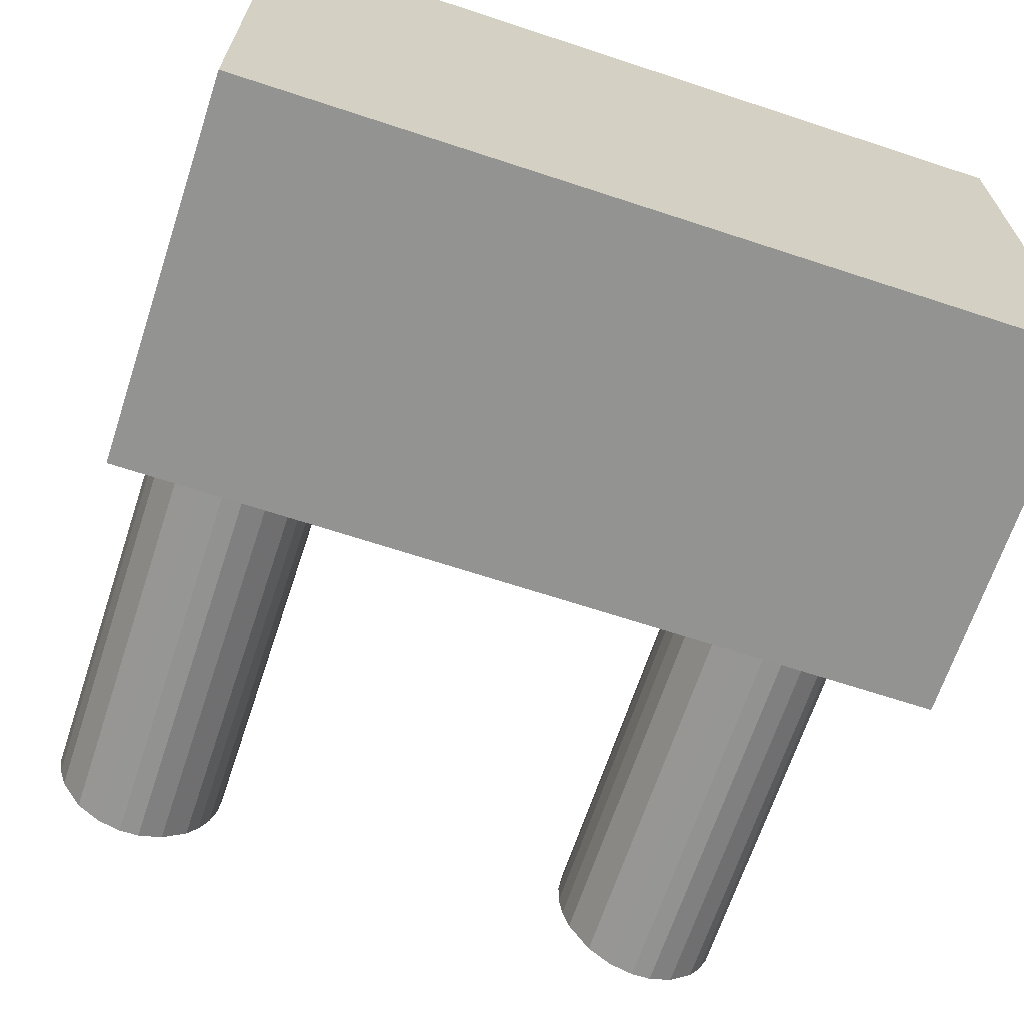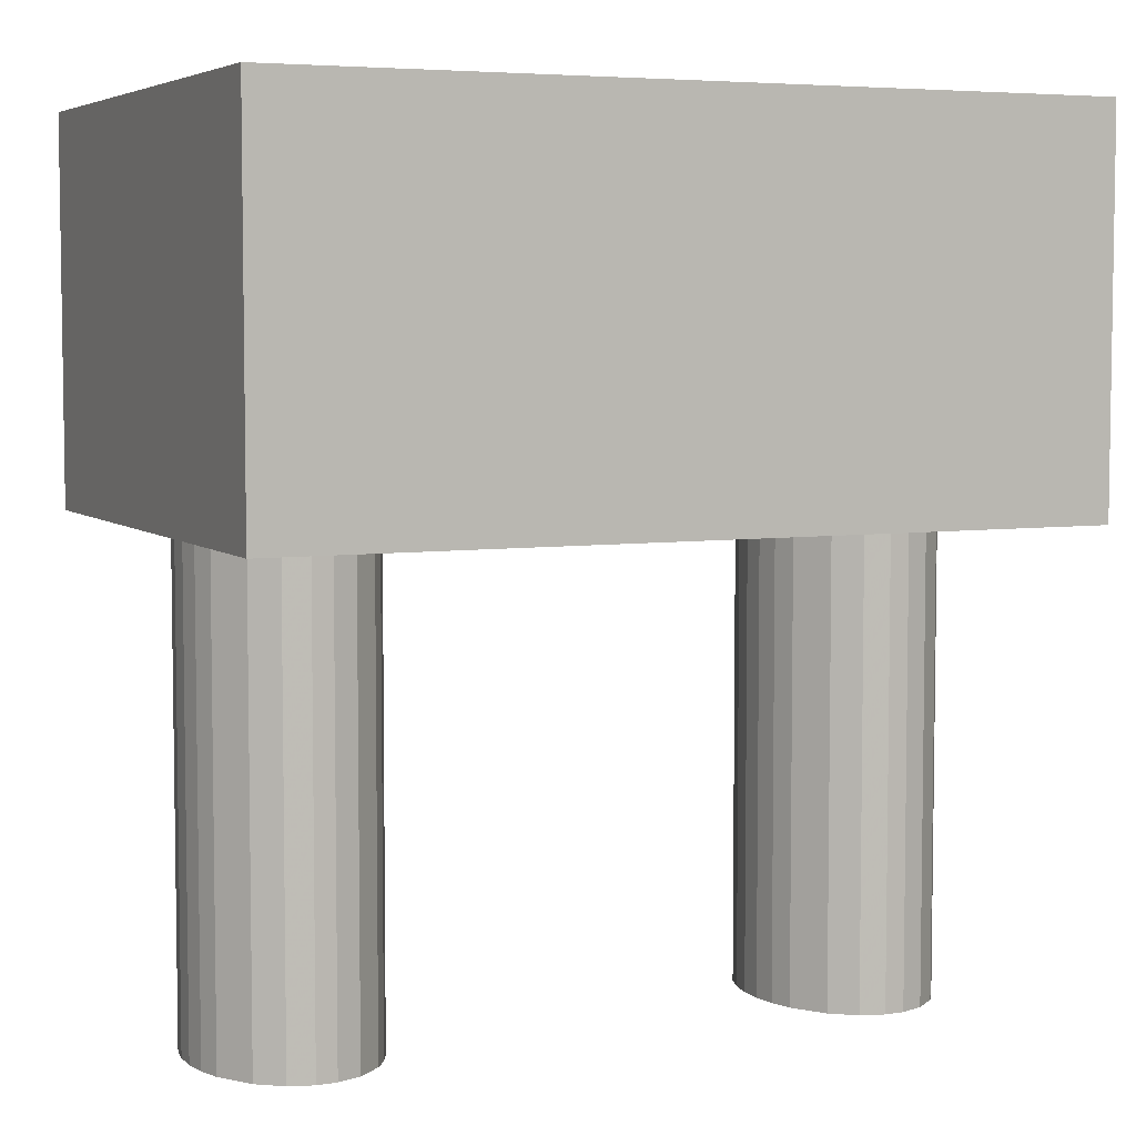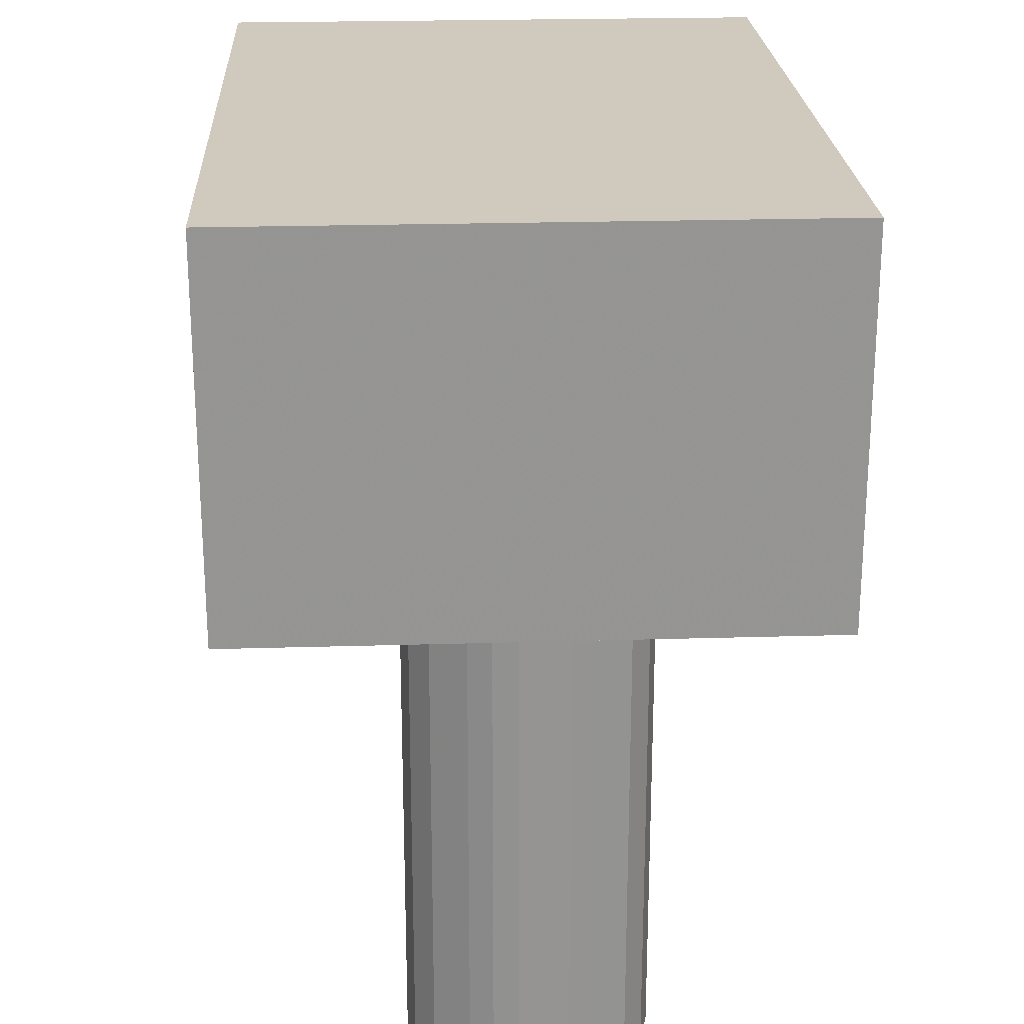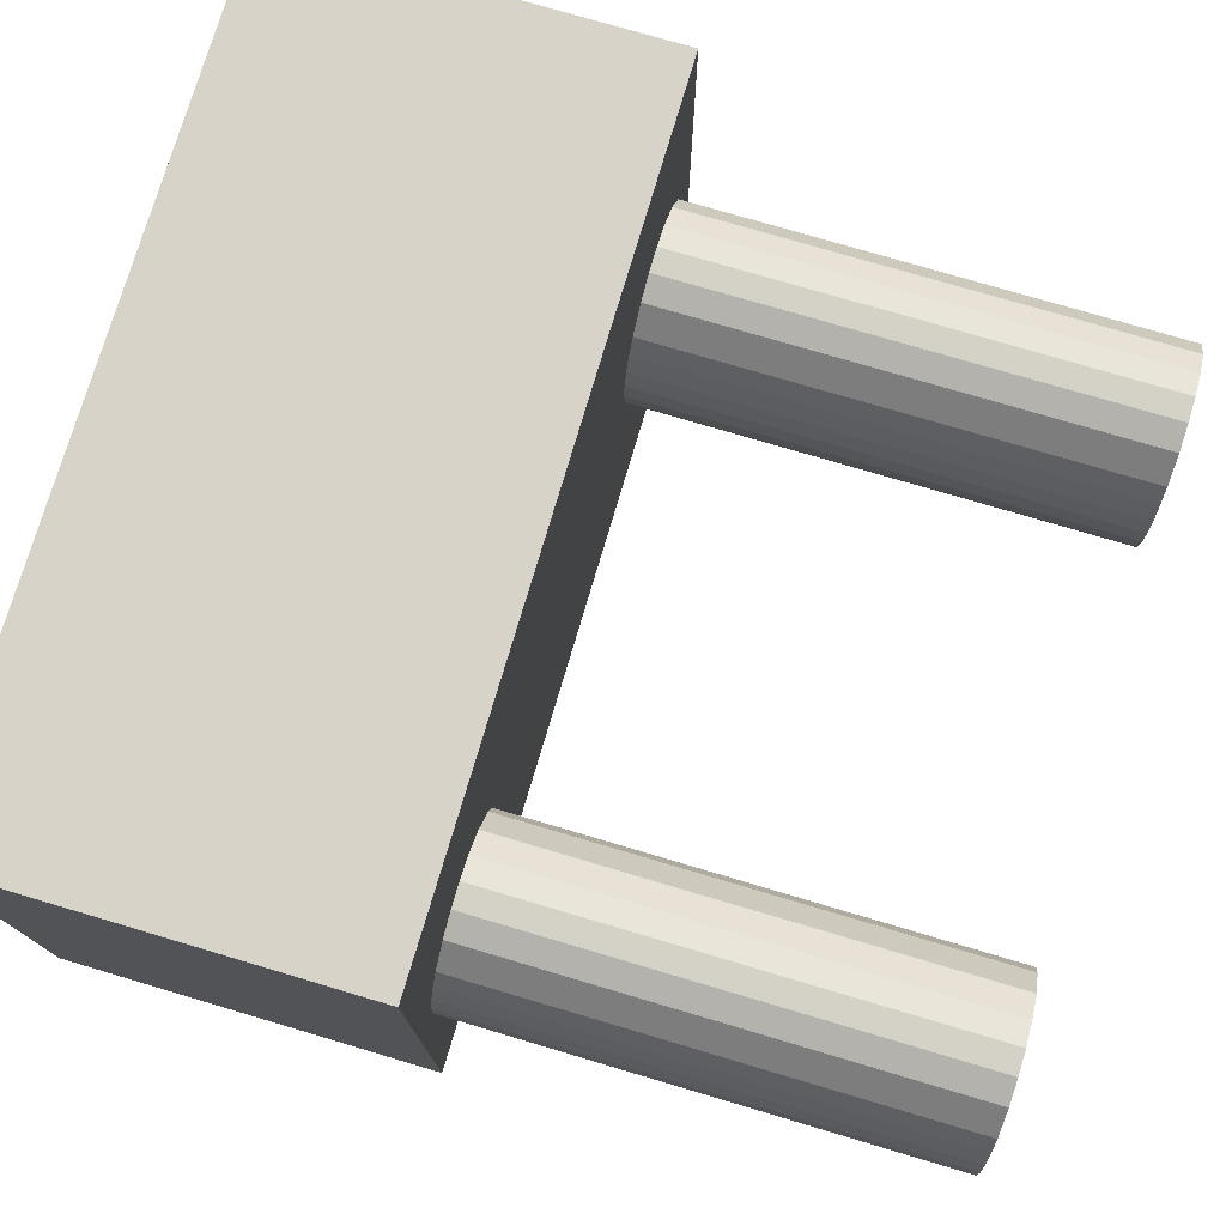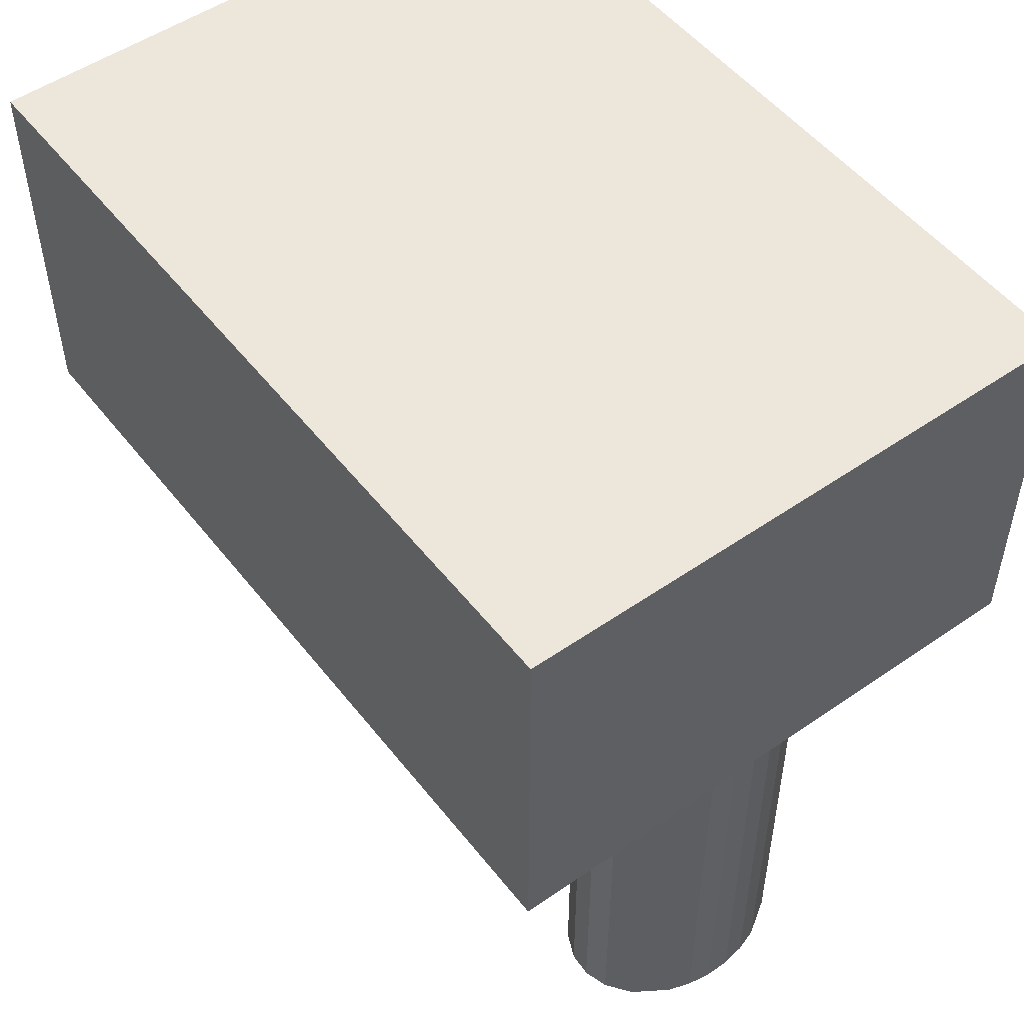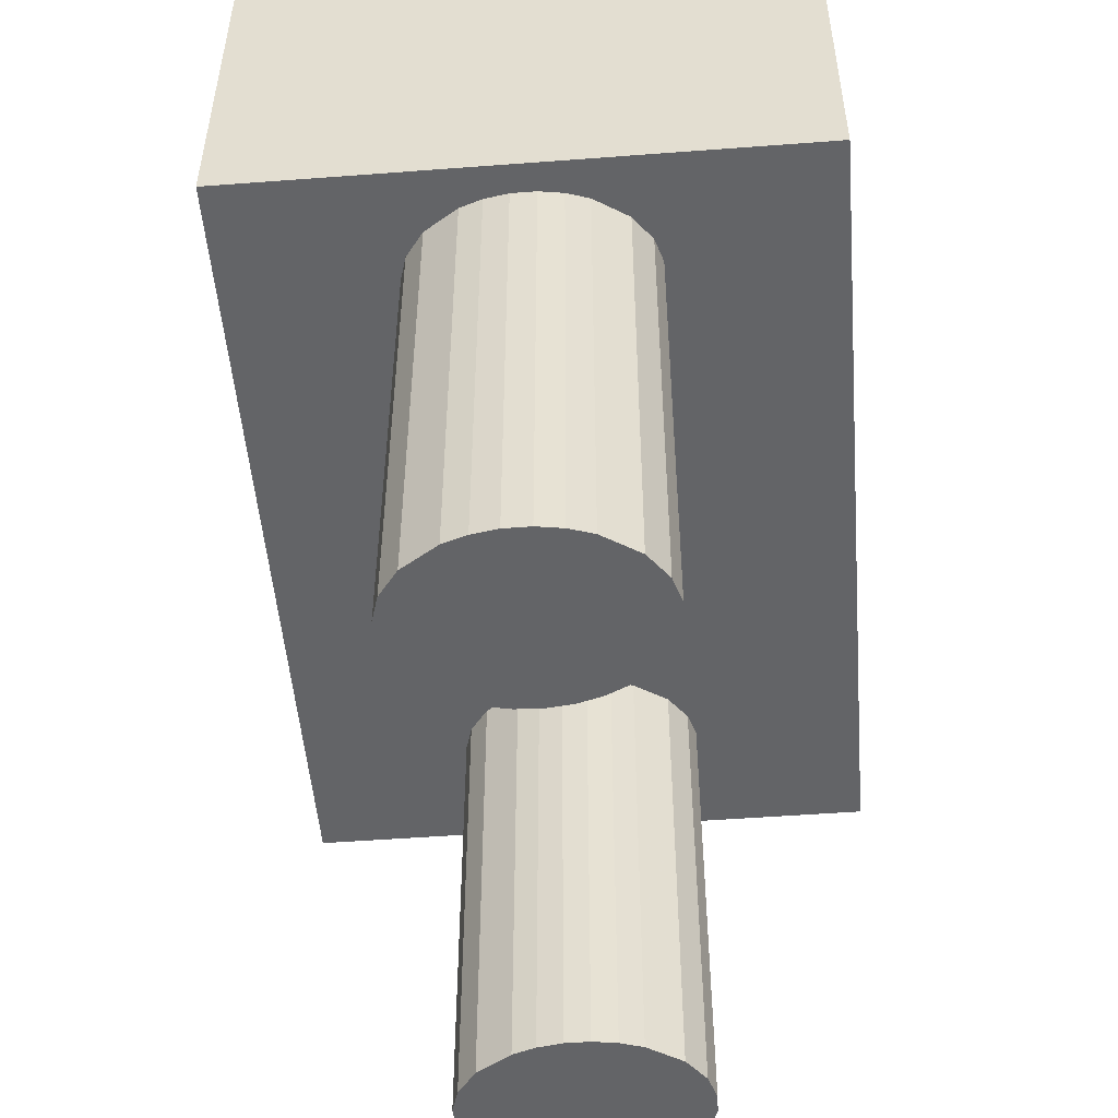
<metadata>
{"format":"obj","ext":"obj","renderer":"f3d","projection":"perspective","resolution":1024,"background":"white","views":[{"elev":-66.6,"azim":161.7,"up":"+Z"},{"elev":5.4,"azim":155.5,"up":"+Y"},{"elev":23.0,"azim":87.1,"up":"+Y"},{"elev":76.1,"azim":-73.5,"up":"+Z"},{"elev":51.6,"azim":53.1,"up":"+Y"},{"elev":-51.2,"azim":94.7,"up":"+Y"}]}
</metadata>
<code>
v 0.03087 0.05 -0.01245
v 0.02874 0 -0.01239
v 0.02874 0.05 -0.01239
v 0.02618 0 -0.01145
v 0.02618 0.05 -0.01145
v 0.02362 0 -0.009265
v 0.02362 0.05 -0.009265
v 0.02244 0 -0.007561
v 0.02244 0.05 -0.007561
v 0.02143 0 -0.005399
v 0.02143 0.05 -0.005399
v 0.02077 0 -0.002981
v 0.02077 0.05 -0.002981
v 0.02051 0 -0.0004371
v 0.02051 0.05 -0.0004371
v 0.02064 0 0.002125
v 0.02064 0.05 0.002125
v 0.02117 0 0.004598
v 0.02117 0.05 0.004598
v 0.02207 0 0.006877
v 0.02207 0.05 0.006877
v 0.0232 0 0.008736
v 0.0232 0.05 0.008736
v 0.02574 0 0.01117
v 0.02574 0.05 0.01117
v 0.02831 0 0.0123
v 0.02831 0.05 0.0123
v 0.03083 0 0.01245
v 0.03083 0.05 0.01245
v 0.03338 0 0.01168
v 0.03338 0.05 0.01168
v 0.03595 0 0.009744
v 0.03595 0.05 0.009744
v 0.03826 0 0.006186
v 0.03826 0.05 0.006186
v 0.03904 0 0.003835
v 0.03904 0.05 0.003835
v 0.03945 0 0.001323
v 0.03945 0.05 0.001323
v 0.03945 0 -0.001245
v 0.03945 0.05 -0.001245
v 0.03906 0 -0.003761
v 0.03906 0.05 -0.003761
v 0.03828 0 -0.006118
v 0.03828 0.05 -0.006118
v 0.03599 0 -0.009703
v 0.03599 0.05 -0.009703
v 0.03342 0 -0.01166
v 0.03342 0.05 -0.01166
v 0.03087 0 -0.01245
v 0.0425 0.09 -0.03
v 0.0425 0.09 0.03
v 0.0425 0.05 -0.03
v 0.0425 0.05 0.03
v -0.0425 0.09 -0.03
v -0.0425 0.05 -0.03
v -0.0425 0.09 0.03
v -0.0425 0.05 0.03
v -0.03693 0.05 0.008736
v -0.03439 0.05 0.01117
v -0.03182 0.05 0.0123
v -0.03139 0.05 -0.01239
v -0.03395 0.05 -0.01145
v -0.03651 0.05 -0.009265
v -0.02671 0.05 -0.01166
v -0.02926 0.05 -0.01245
v -0.03896 0.05 0.004598
v -0.03806 0.05 0.006877
v -0.0377 0.05 -0.007561
v -0.0387 0.05 -0.005399
v -0.03936 0.05 -0.002981
v -0.03963 0.05 -0.0004371
v -0.03949 0.05 0.002125
v -0.0293 0.05 0.01245
v -0.02675 0.05 0.01168
v -0.02418 0.05 0.009744
v -0.02188 0.05 0.006186
v -0.02109 0.05 0.003835
v -0.02068 0.05 0.001323
v -0.02068 0.05 -0.001245
v -0.02107 0.05 -0.003761
v -0.02185 0.05 -0.006118
v -0.02414 0.05 -0.009703
v -0.03139 0 -0.01239
v -0.03395 0 -0.01145
v -0.03651 0 -0.009265
v -0.0377 0 -0.007561
v -0.0387 0 -0.005399
v -0.03936 0 -0.002981
v -0.03963 0 -0.0004371
v -0.03949 0 0.002125
v -0.03896 0 0.004598
v -0.03806 0 0.006877
v -0.03693 0 0.008736
v -0.03439 0 0.01117
v -0.03182 0 0.0123
v -0.0293 0 0.01245
v -0.02675 0 0.01168
v -0.02418 0 0.009744
v -0.02188 0 0.006186
v -0.02109 0 0.003835
v -0.02068 0 0.001323
v -0.02068 0 -0.001245
v -0.02107 0 -0.003761
v -0.02185 0 -0.006118
v -0.02414 0 -0.009703
v -0.02671 0 -0.01166
v -0.02926 0 -0.01245
f 1 2 3
f 3 2 4
f 3 4 5
f 5 4 6
f 5 6 7
f 7 6 8
f 7 8 9
f 9 8 10
f 9 10 11
f 11 10 12
f 11 12 13
f 13 12 14
f 13 14 15
f 15 14 16
f 15 16 17
f 17 16 18
f 17 18 19
f 19 18 20
f 19 20 21
f 21 20 22
f 21 22 23
f 23 22 24
f 23 24 25
f 25 24 26
f 25 26 27
f 27 26 28
f 27 28 29
f 29 28 30
f 29 30 31
f 31 30 32
f 31 32 33
f 33 32 34
f 33 34 35
f 35 34 36
f 35 36 37
f 37 36 38
f 37 38 39
f 39 38 40
f 39 40 41
f 41 40 42
f 41 42 43
f 43 42 44
f 43 44 45
f 45 44 46
f 45 46 47
f 47 46 48
f 47 48 49
f 49 48 50
f 49 50 1
f 1 50 2
f 28 14 12
f 20 18 28
f 28 18 16
f 28 16 14
f 44 42 28
f 42 40 28
f 28 40 38
f 28 38 36
f 12 10 28
f 28 10 8
f 28 8 6
f 24 22 28
f 28 22 20
f 48 46 28
f 28 46 44
f 36 34 28
f 28 34 32
f 28 6 4
f 28 26 24
f 4 2 28
f 28 2 50
f 28 50 48
f 32 30 28
f 51 52 53
f 53 52 54
f 55 51 56
f 56 51 53
f 57 55 58
f 58 55 56
f 52 57 54
f 54 57 58
f 55 57 51
f 51 57 52
f 27 29 54
f 59 60 58
f 58 60 61
f 53 49 1
f 62 63 56
f 56 63 64
f 65 66 56
f 56 66 62
f 58 25 54
f 54 25 27
f 29 31 54
f 54 31 33
f 67 68 58
f 58 68 59
f 45 47 53
f 53 47 49
f 56 64 69
f 56 69 70
f 54 33 35
f 54 35 37
f 70 71 56
f 56 71 72
f 56 72 58
f 58 72 73
f 58 73 67
f 37 39 54
f 54 39 41
f 54 41 53
f 53 41 43
f 53 43 45
f 61 74 58
f 58 74 25
f 25 74 75
f 25 75 23
f 23 75 76
f 23 76 21
f 21 76 77
f 21 77 19
f 19 77 78
f 19 78 17
f 17 78 79
f 17 79 15
f 15 79 80
f 15 80 13
f 13 80 81
f 13 81 11
f 11 81 82
f 11 82 9
f 9 82 83
f 9 83 7
f 7 83 65
f 7 65 5
f 5 65 56
f 5 56 3
f 3 56 53
f 3 53 1
f 66 84 62
f 62 84 85
f 62 85 63
f 63 85 86
f 63 86 64
f 64 86 87
f 64 87 69
f 69 87 88
f 69 88 70
f 70 88 89
f 70 89 71
f 71 89 90
f 71 90 72
f 72 90 91
f 72 91 73
f 73 91 92
f 73 92 67
f 67 92 93
f 67 93 68
f 68 93 94
f 68 94 59
f 59 94 95
f 59 95 60
f 60 95 96
f 60 96 61
f 61 96 97
f 61 97 74
f 74 97 98
f 74 98 75
f 75 98 99
f 75 99 76
f 76 99 100
f 76 100 77
f 77 100 101
f 77 101 78
f 78 101 102
f 78 102 79
f 79 102 103
f 79 103 80
f 80 103 104
f 80 104 81
f 81 104 105
f 81 105 82
f 82 105 106
f 82 106 83
f 83 106 107
f 83 107 65
f 65 107 108
f 65 108 66
f 66 108 84
f 97 90 89
f 93 92 97
f 97 92 91
f 97 91 90
f 105 104 97
f 104 103 97
f 97 103 102
f 97 102 101
f 89 88 97
f 97 88 87
f 97 87 86
f 95 94 97
f 97 94 93
f 107 106 97
f 97 106 105
f 101 100 97
f 97 100 99
f 97 86 85
f 97 96 95
f 85 84 97
f 97 84 108
f 97 108 107
f 99 98 97

</code>
